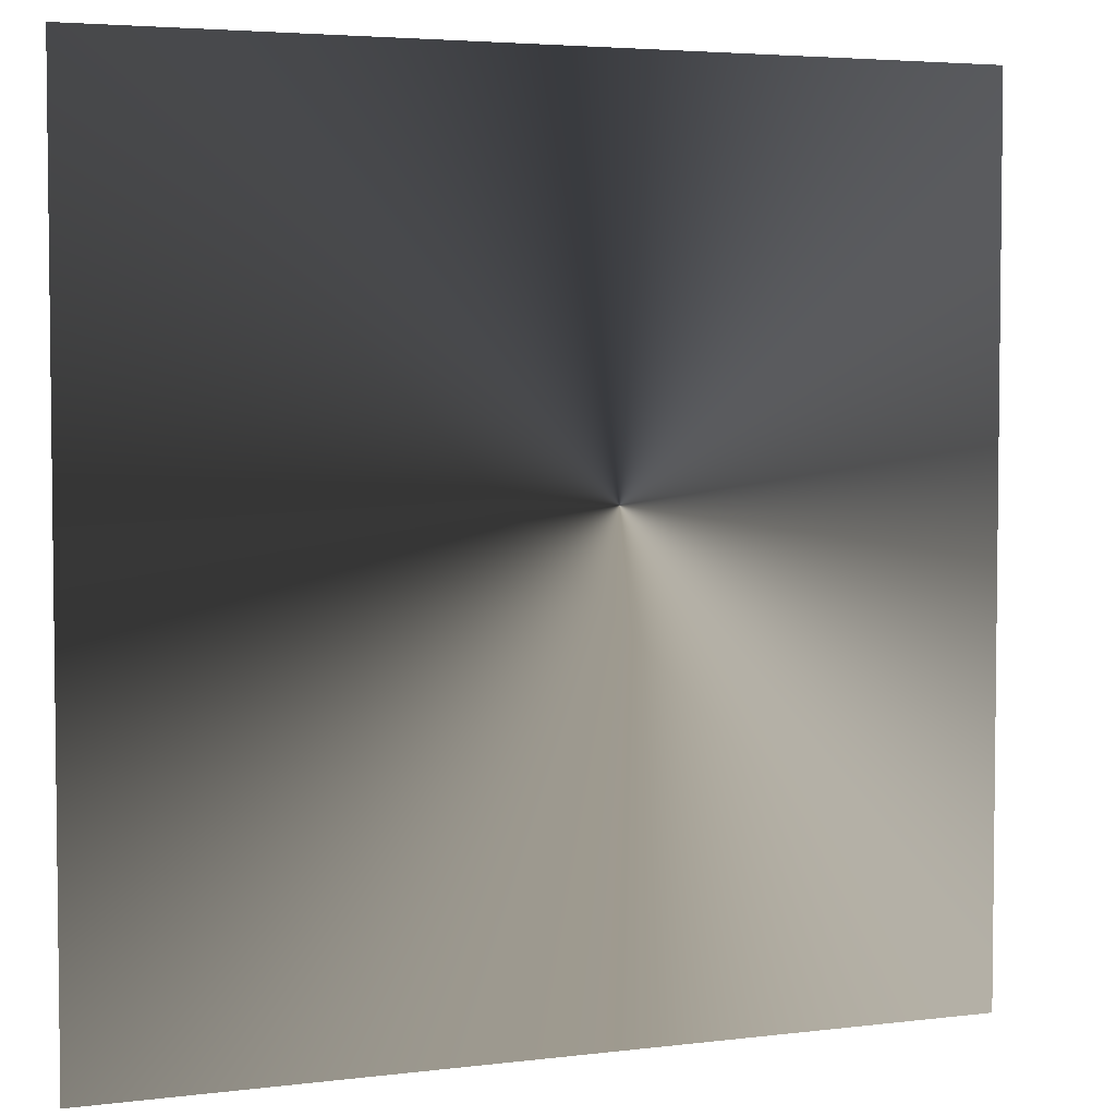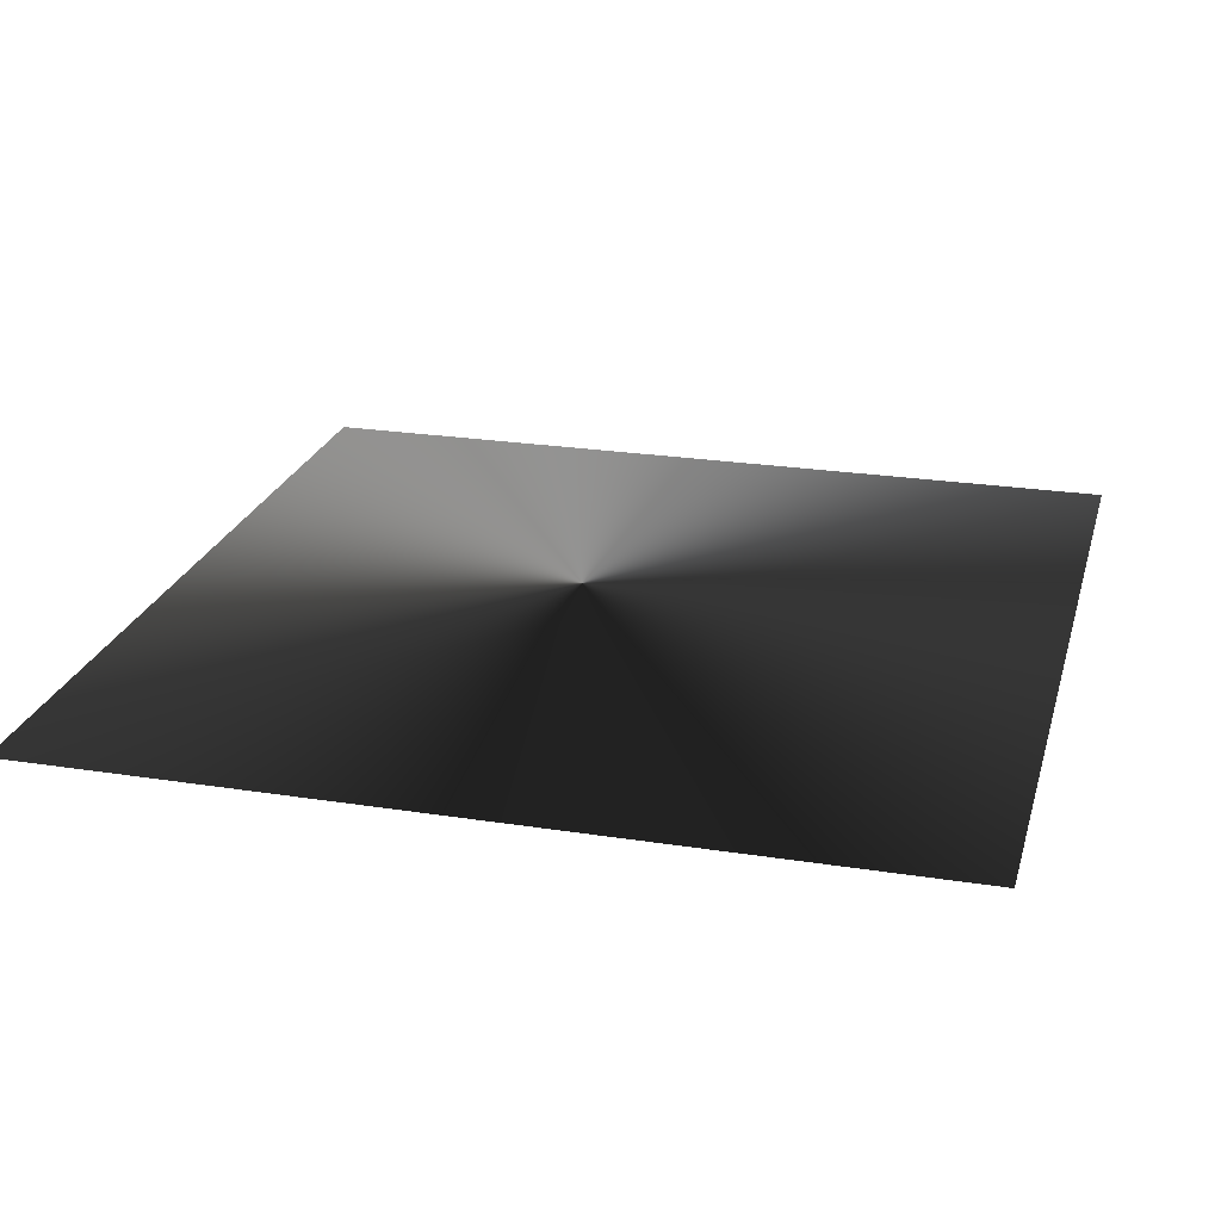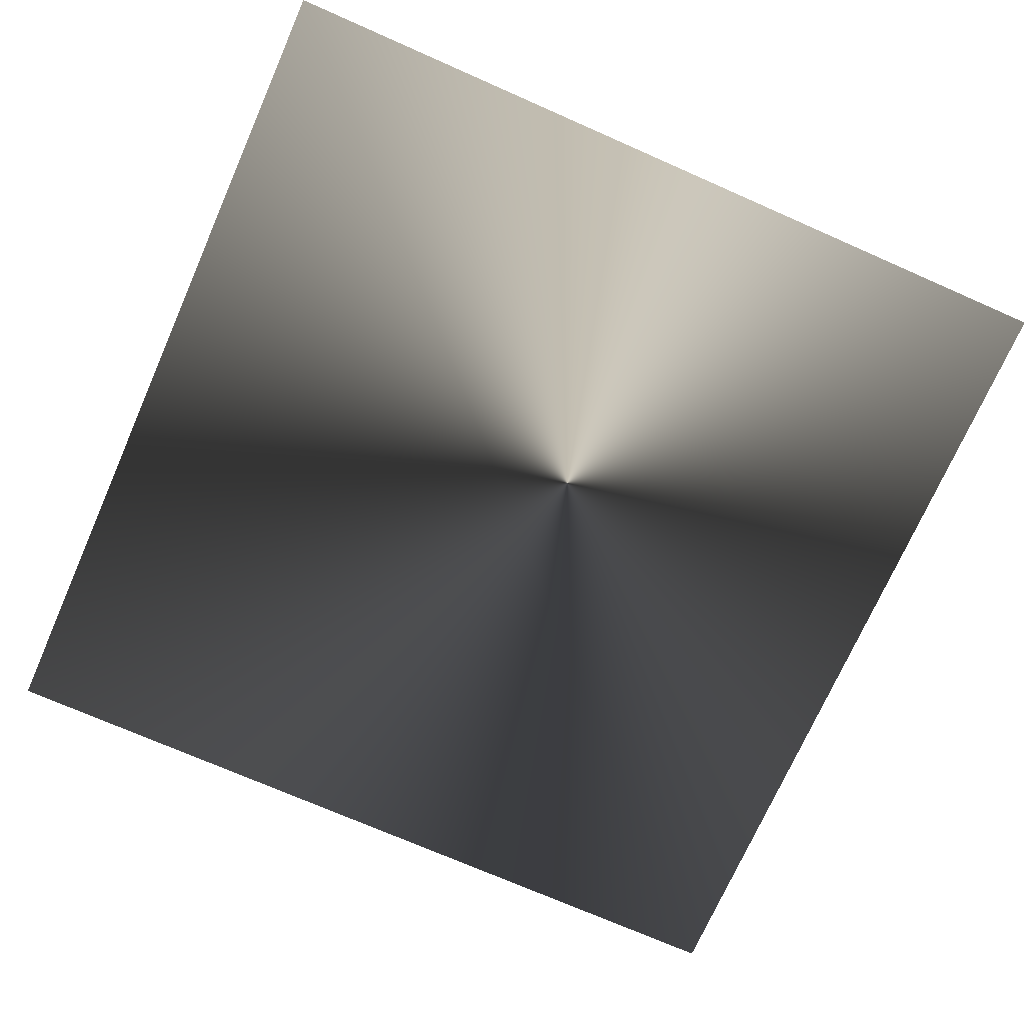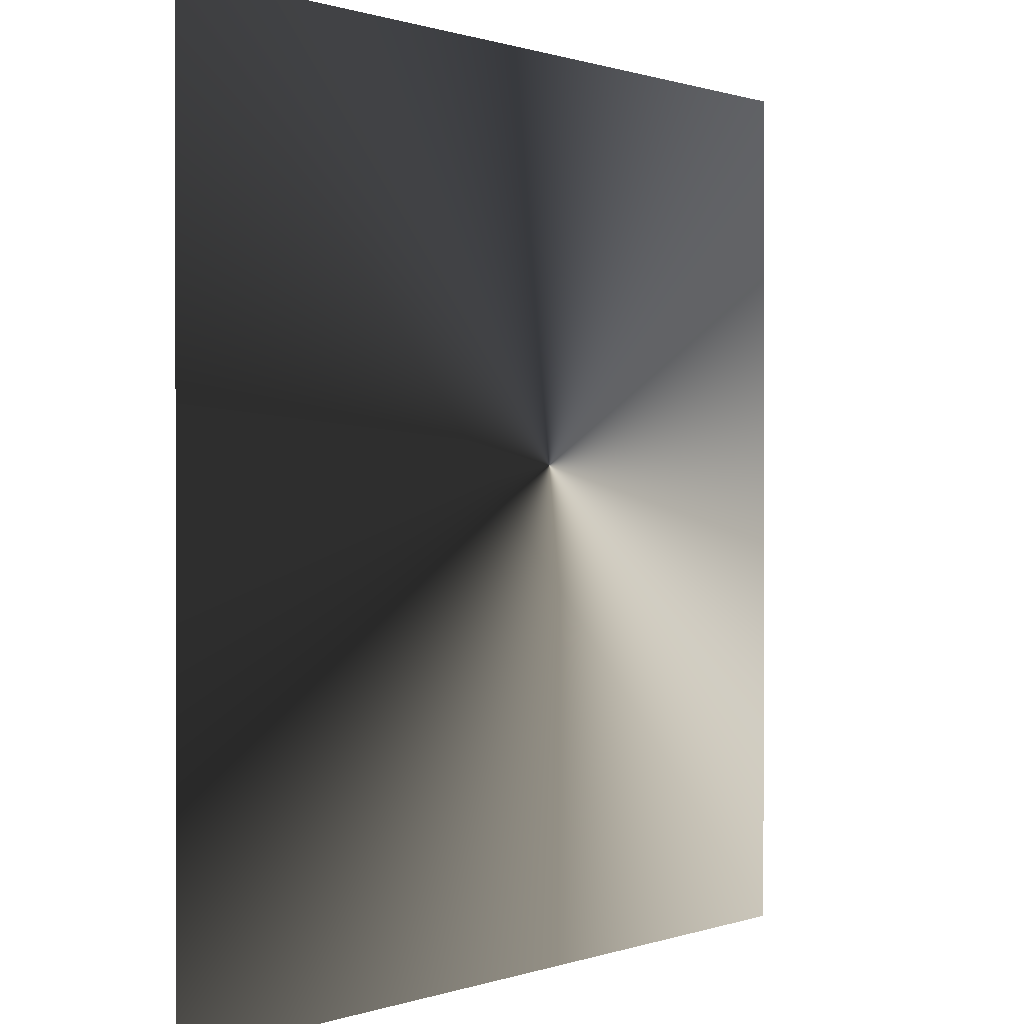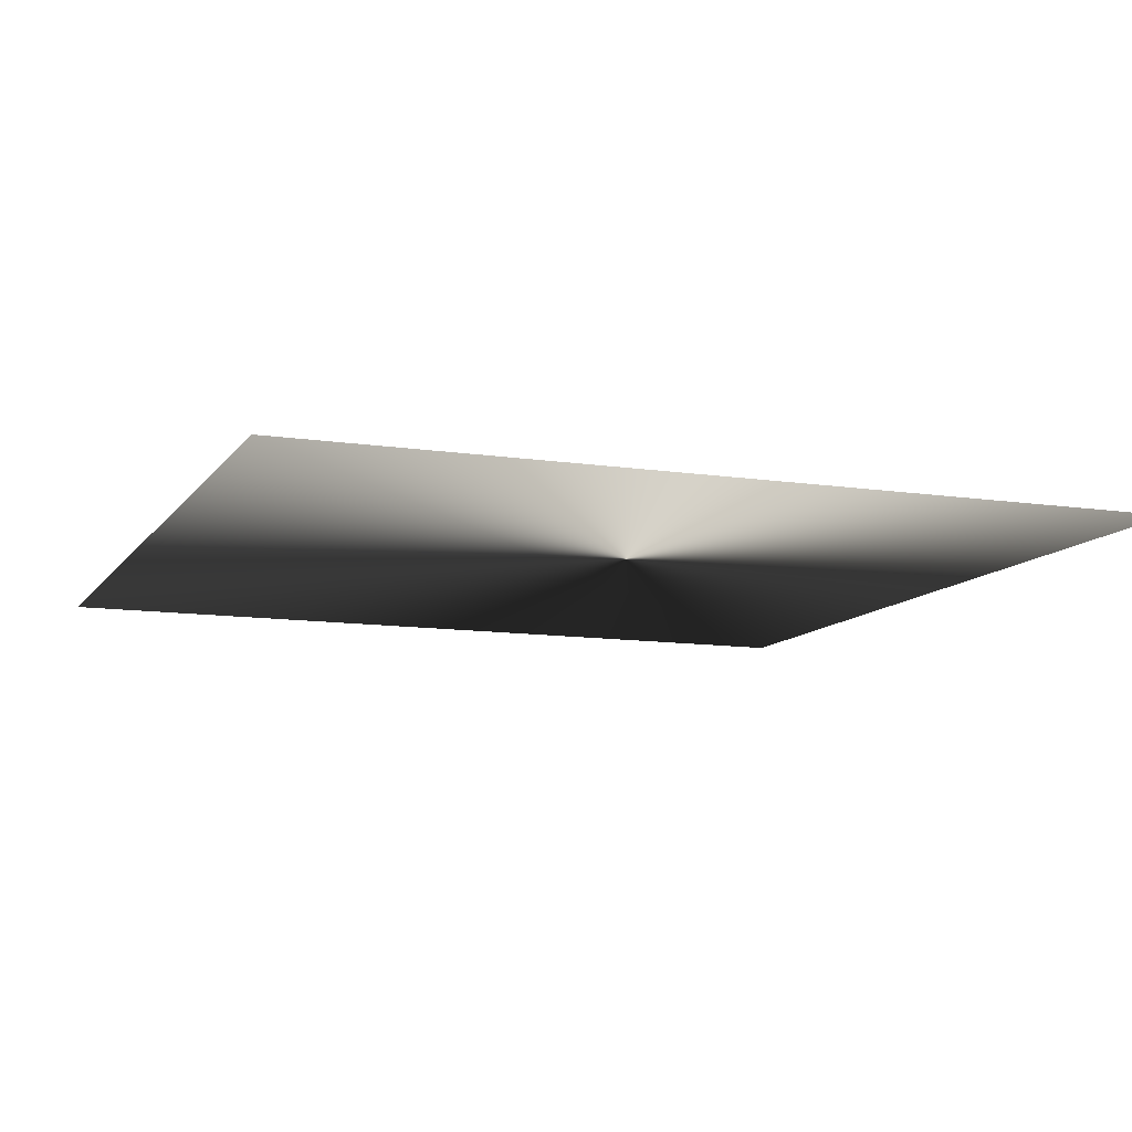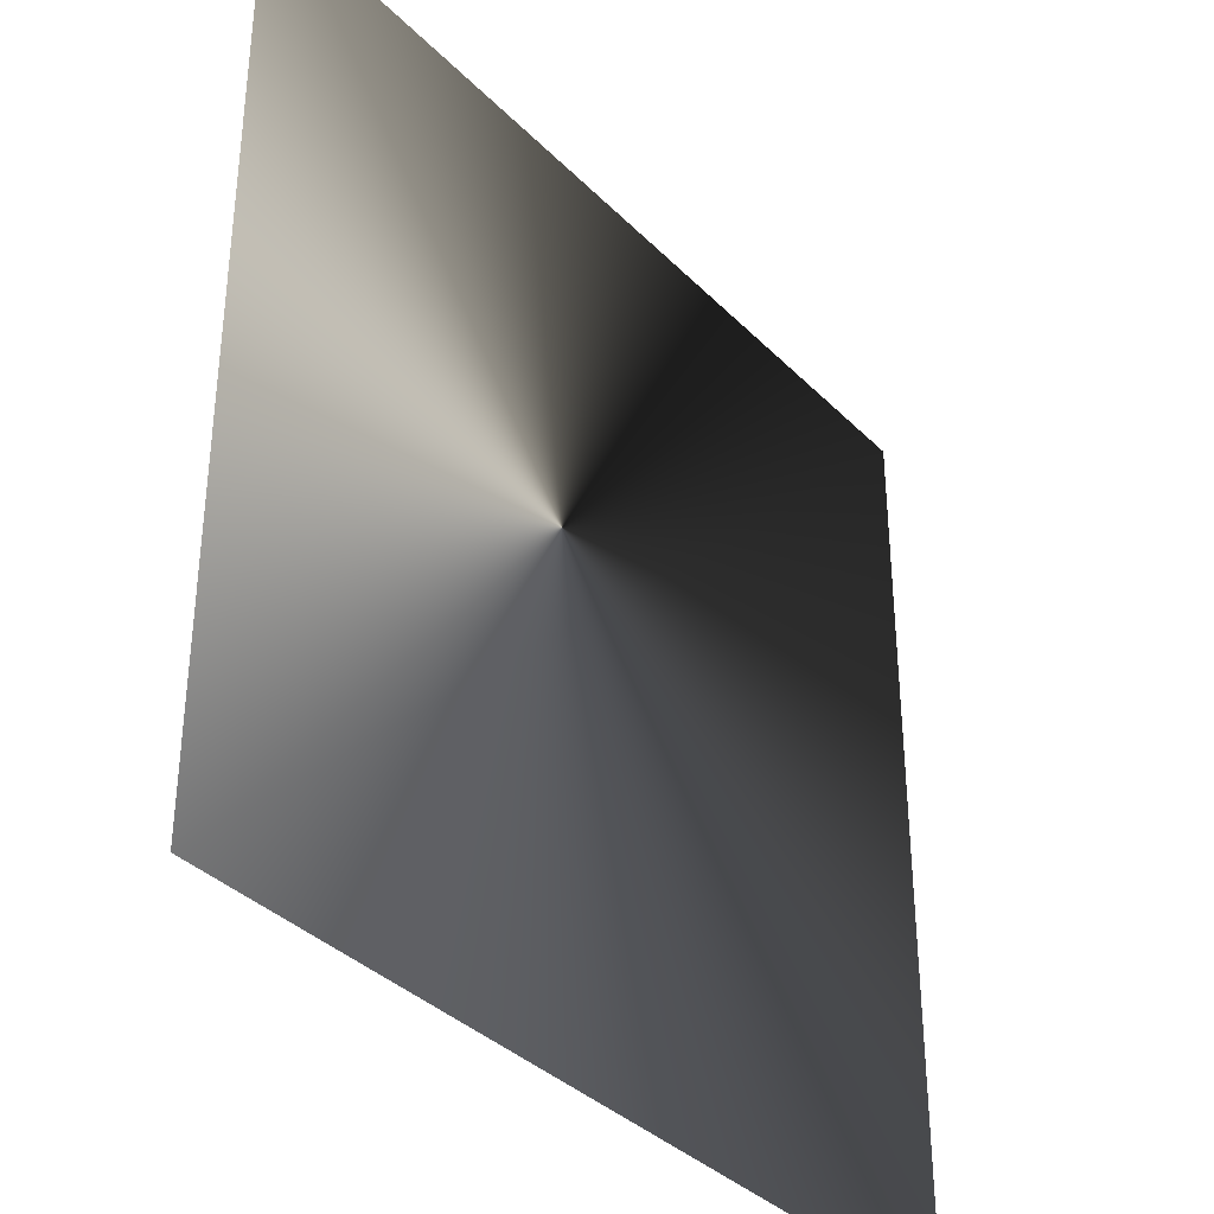
<metadata>
{"format":"obj","ext":"obj","renderer":"f3d","projection":"perspective","resolution":1024,"background":"white","views":[{"elev":4.2,"azim":-22.2,"up":"+Y"},{"elev":23.7,"azim":-75.3,"up":"+Z"},{"elev":-72.2,"azim":66.2,"up":"+Z"},{"elev":0.5,"azim":-51.8,"up":"+Y"},{"elev":-10.8,"azim":69.1,"up":"+Z"},{"elev":-36.0,"azim":127.8,"up":"+Y"}]}
</metadata>
<code>
g glow_09
v 0.3817 -0.3817 -5.287e-07
v 0.3817 0.3817 -5.287e-07
v -0.3817 0.3817 -5.287e-07
v -0.3817 -0.3817 -5.287e-07
g glow_09_0
f 3 2 1
f 4 3 1

</code>
